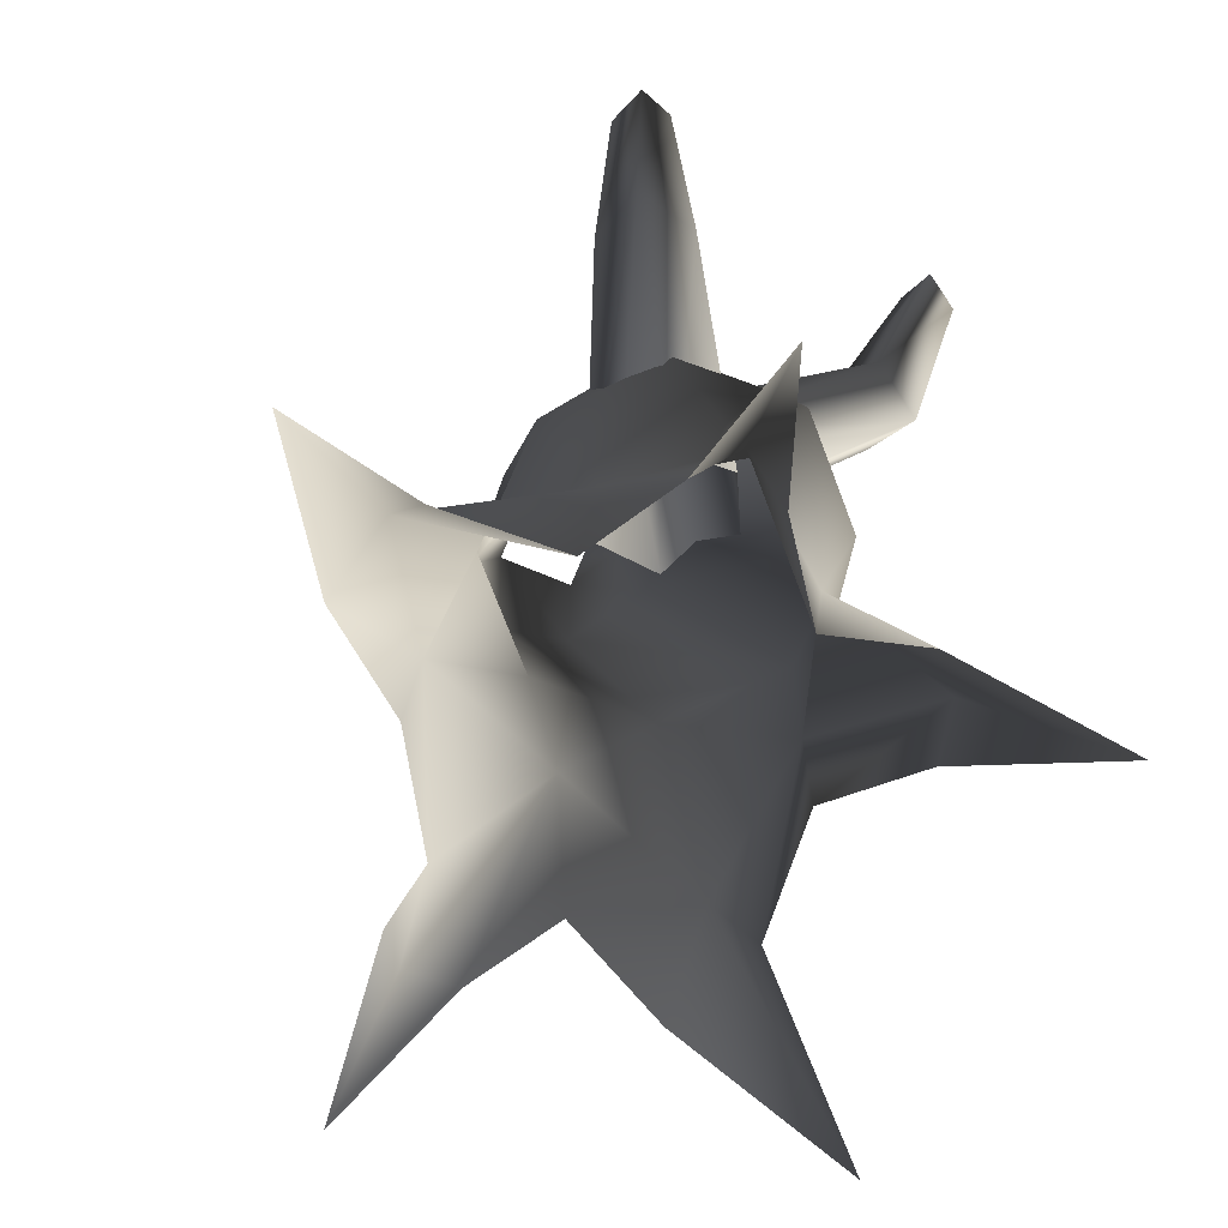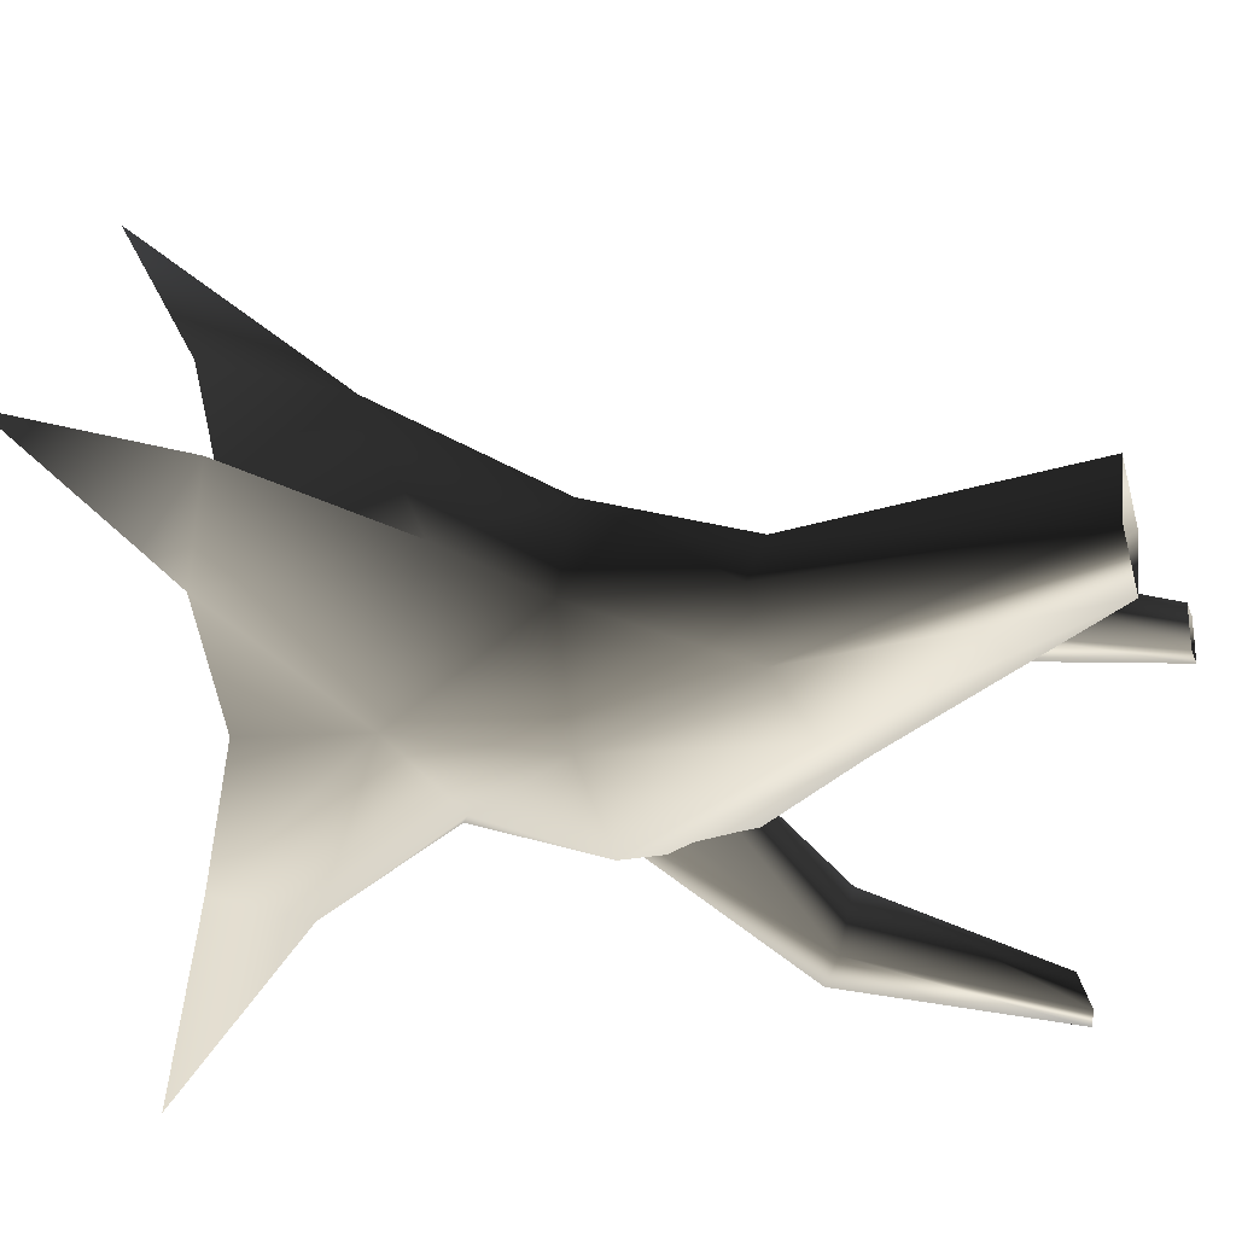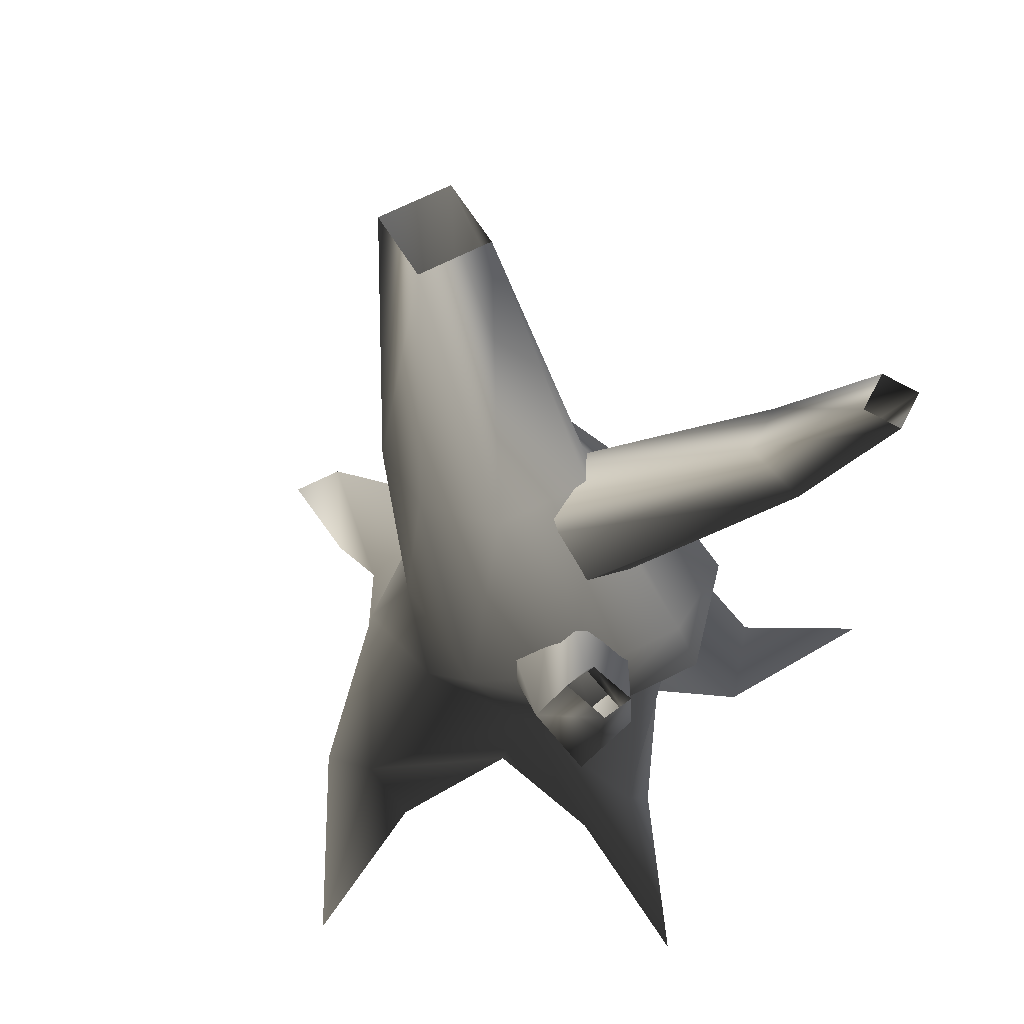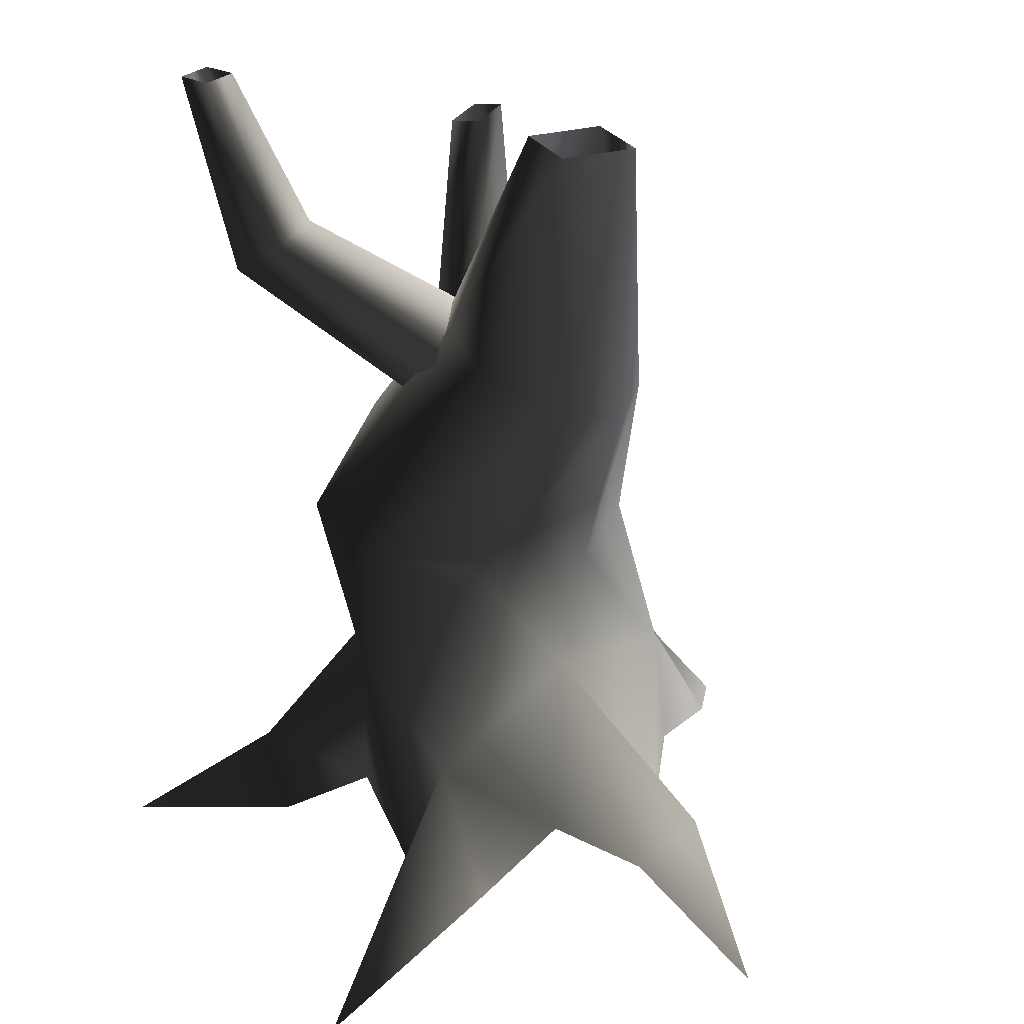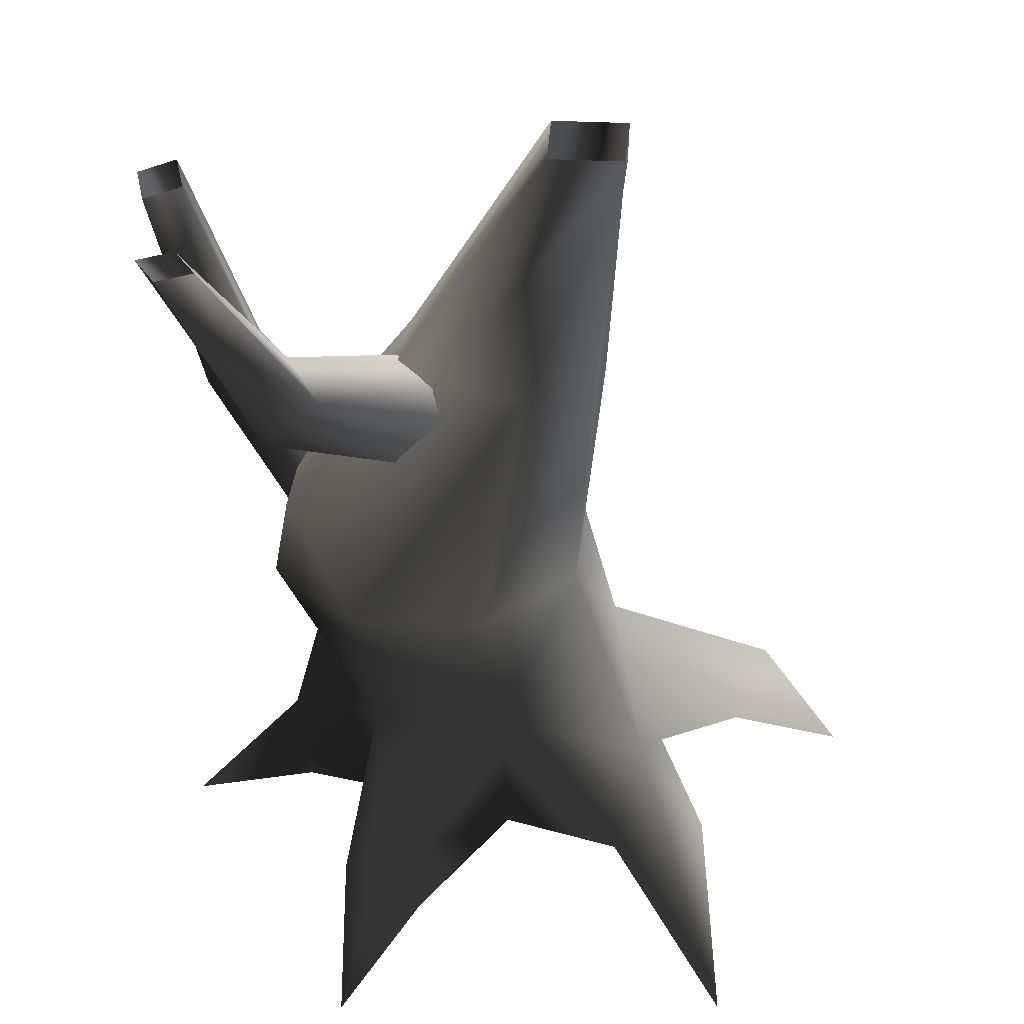
<metadata>
{"format":"obj","ext":"obj","renderer":"f3d","projection":"perspective","resolution":1024,"background":"white","views":[{"elev":-72.6,"azim":-134.9,"up":"+Y"},{"elev":-23.8,"azim":106.0,"up":"+Z"},{"elev":57.7,"azim":-142.3,"up":"+Y"},{"elev":26.3,"azim":42.9,"up":"+Y"},{"elev":37.0,"azim":-18.8,"up":"+Y"}]}
</metadata>
<code>
v 1.649 -0.1087 -0.271
v 0.9948 1.197 0.2055
v 0.9725 0.9078 -1.046
v 1.113 -0.00776 -1.027
v 0.8604 1.999 -0.2361
v 0.4649 1.999 -1.114
v 0.871 3.323 -0.853
v 1.078 3.25 -0.3774
v 0.2645 3.5 -1.126
v -0.4901 1.999 -1.478
v -0.4019 3.678 -0.9828
v -1.321 2.538 -1.156
v -0.7283 3.755 -0.3129
v -1.694 2.566 -0.3302
v -0.4807 3.683 -0.02716
v -1.445 1.999 0.642
v 0.153 3.507 0.2253
v -0.4901 1.999 1.006
v 0.796 3.328 0.0572
v 0.4649 1.999 0.642
v 1.078 3.25 -0.3774
v 0.8604 1.999 -0.2361
v 1.207 5.526 -0.3408
v 0.6444 5.526 -0.5739
v 0.6444 5.526 -0.5739
v 0.4114 5.526 -0.01124
v 0.6444 5.526 -0.5739
v 0.974 5.526 0.2218
v 1.207 5.526 -0.3408
v 0.974 5.526 0.2218
v 0.9948 1.197 0.2055
v 0.7959 0.6272 1.412
v 1.313 -0.08299 0.6161
v 1.331 -0.2933 1.523
v 0.9643 -1.052 2.854
v 0.4114 5.526 -0.01124
v 0.4114 5.526 -0.01124
v 0.974 5.526 0.2218
v -0.3534 1.09 1.164
v 0.5106 -0.2495 1.572
v -0.3154 -0.00776 1.208
v -1.438 0.01501 1.313
v -1.155 -0.6044 1.36
v -2.091 -0.5999 2.244
v -1.209 0.7698 0.4237
v -1.841 1.999 -0.2361
v -1.426 1.307 -0.4121
v -1.445 1.999 -1.114
v -0.6717 0.9078 -1.046
v 0.1186 1.206 -1.309
v 0.2642 0.2683 -1.971
v 0.8156 -0.2464 -1.929
v -0.4572 -0.1337 -1.027
v -0.06904 -0.2464 -1.929
v -1.63 0.07463 -0.7412
v -1.337 -0.4882 -0.9695
v -1.63 0.07463 -0.7412
v 0.2642 0.2683 -1.971
v -0.001975 -0.814 -3.04
v -0.001975 -0.814 -3.04
v 0.2642 0.2683 -1.971
v -1.63 0.07463 -0.7412
v -2.466 -1.131 -1.216
v 2.127 -0.2192 -0.1884
v 2.453 0.3101 0.2113
v 0.9948 1.197 0.2055
v 3.157 -0.8267 0.3389
v 2.453 0.3101 0.2113
v 2.09 -0.1782 0.4587
v 1.313 -0.08299 0.6161
v 3.157 -0.8267 0.3389
v -1.143 -0.1337 0.3631
v -1.617 -0.4928 -0.4027
v -1.63 0.07463 -0.7412
v -2.466 -1.131 -1.216
v -1.657 -0.4339 0.8777
v -1.438 0.01501 1.313
v -2.091 -0.5999 2.244
v -1.63 0.07463 -0.7412
v -1.438 0.01501 1.313
v 0.7959 0.6272 1.412
v 0.9643 -1.052 2.854
v -0.8967 2.927 -0.3256
v -2.092 4.023 0.834
v -0.5626 2.84 -0.08053
v -1.651 4.287 0.8075
v -0.2118 3.162 -0.04012
v 0.01893 3.309 -0.4167
v -1.753 4.405 0.318
v -0.2325 3.464 -0.7067
v -0.2745 3.302 -1.001
v -2.194 4.141 0.3445
v -0.7497 2.88 -0.9744
v -0.9401 2.765 -0.6139
v -0.9401 2.765 -0.6139
v -2.194 4.141 0.3445
v -2.54 5.523 0.404
v -2.475 5.523 0.7358
v -2.833 5.523 0.4257
v -1.753 4.405 0.318
v -2.092 4.023 0.834
v -2.475 5.523 0.7358
v -2.769 5.523 0.7576
v -2.833 5.523 0.4257
v -0.8059 1.713 -0.9716
v -1.94 3.015 -1.967
v -1.081 1.483 -0.7463
v -2.037 3.106 -1.47
v -1.239 1.652 -0.3273
v -0.9392 1.751 0.01495
v -1.568 3.311 -1.418
v -0.6466 2.02 -0.1023
v -0.3244 1.92 -0.1295
v -1.472 3.22 -1.915
v -0.1929 1.696 -0.7096
v -0.489 1.614 -1.001
v -0.489 1.614 -1.001
v -1.472 3.22 -1.915
v -2.014 4.672 -1.986
v -2.346 4.609 -1.999
v -1.987 4.775 -2.26
v -1.568 3.311 -1.418
v -1.94 3.015 -1.967
v -2.346 4.609 -1.999
v -2.319 4.712 -2.274
v -1.987 4.775 -2.26
g Tree4_(76)_3169_388
f 1 3 2
f 1 4 3
f 3 5 2
f 3 6 5
f 5 6 7
f 5 7 8
f 6 9 7
f 6 10 9
f 10 11 9
f 10 12 11
f 12 13 11
f 12 14 13
f 14 15 13
f 14 16 15
f 16 17 15
f 16 18 17
f 18 19 17
f 18 20 19
f 20 21 19
f 20 22 21
f 8 7 23
f 7 24 23
f 7 9 24
f 9 11 25
f 11 13 26
f 11 26 27
f 17 19 28
f 19 21 29
f 19 29 30
f 31 22 20
f 20 32 31
f 33 31 32
f 33 32 34
f 34 32 35
f 13 15 36
f 15 38 37
f 15 17 38
f 39 40 32
f 39 41 40
f 41 39 42
f 41 42 43
f 43 42 44
f 39 32 20
f 39 20 18
f 39 18 16
f 39 16 45
f 45 16 46
f 45 46 47
f 47 46 48
f 47 48 49
f 49 48 10
f 49 10 50
f 50 10 6
f 50 6 3
f 50 3 51
f 49 50 51
f 3 52 51
f 3 4 52
f 53 49 51
f 53 51 54
f 47 49 55
f 49 53 56
f 49 56 57
f 10 48 12
f 48 14 12
f 48 46 14
f 46 16 14
f 58 52 59
f 54 61 60
f 62 56 63
f 1 65 64
f 1 66 65
f 64 65 67
f 2 69 68
f 2 70 69
f 68 69 71
f 72 74 73
f 72 45 74
f 73 74 75
f 45 72 76
f 45 76 77
f 77 76 78
f 45 47 79
f 39 45 80
f 81 40 82
f 83 85 84
f 85 86 84
f 85 87 86
f 87 88 86
f 88 89 86
f 88 90 89
f 90 91 89
f 91 92 89
f 91 93 92
f 93 94 92
f 95 83 84
f 95 84 96
f 86 89 97
f 86 97 98
f 89 99 97
f 100 92 99
f 101 86 102
f 84 102 103
f 96 84 103
f 96 103 104
f 105 107 106
f 107 108 106
f 107 109 108
f 109 110 108
f 110 111 108
f 110 112 111
f 112 113 111
f 113 114 111
f 113 115 114
f 115 116 114
f 117 105 106
f 117 106 118
f 108 111 119
f 108 119 120
f 111 121 119
f 122 114 121
f 123 108 124
f 106 124 125
f 118 106 125
f 118 125 126

</code>
